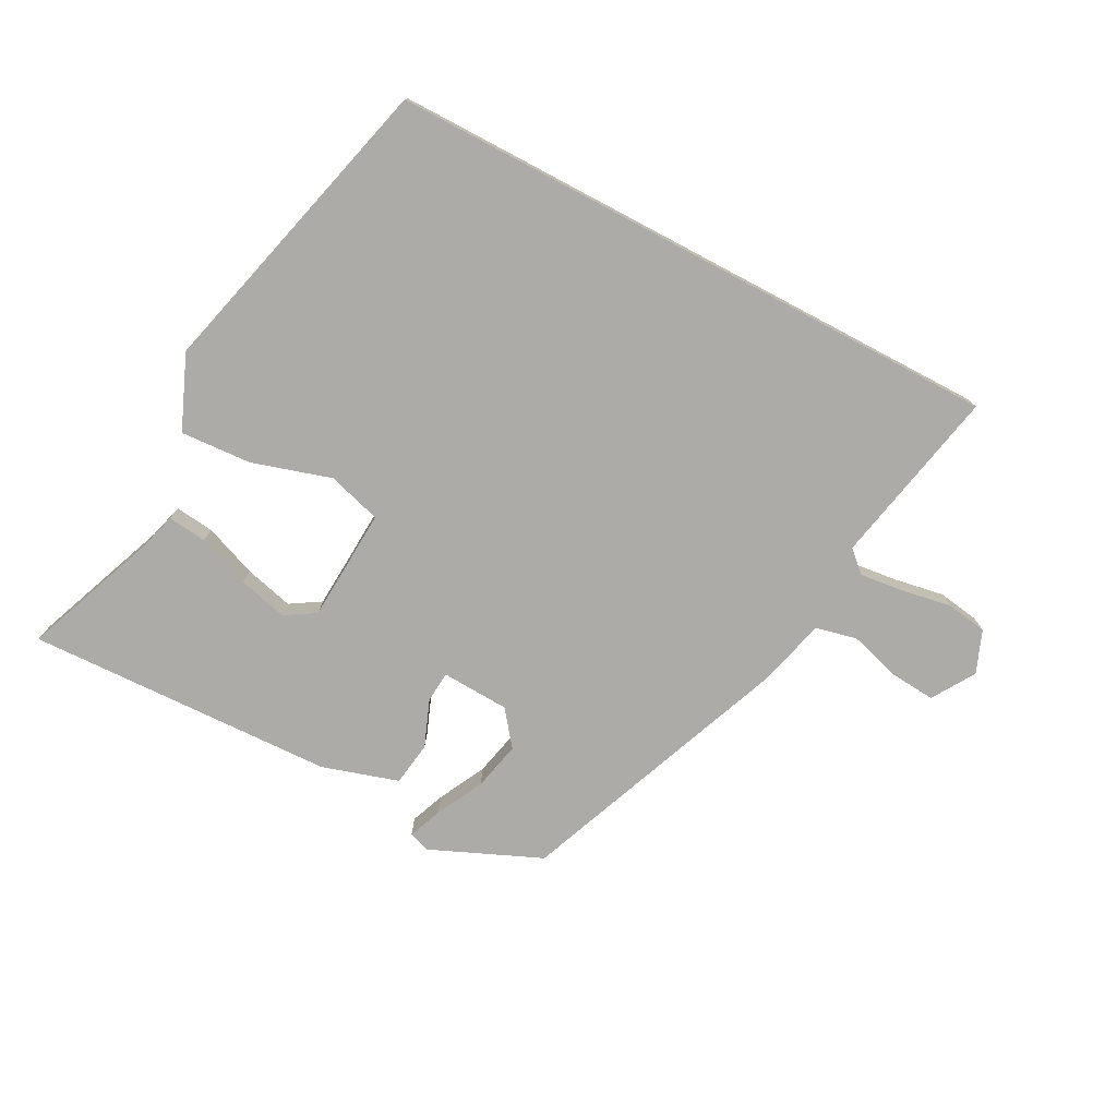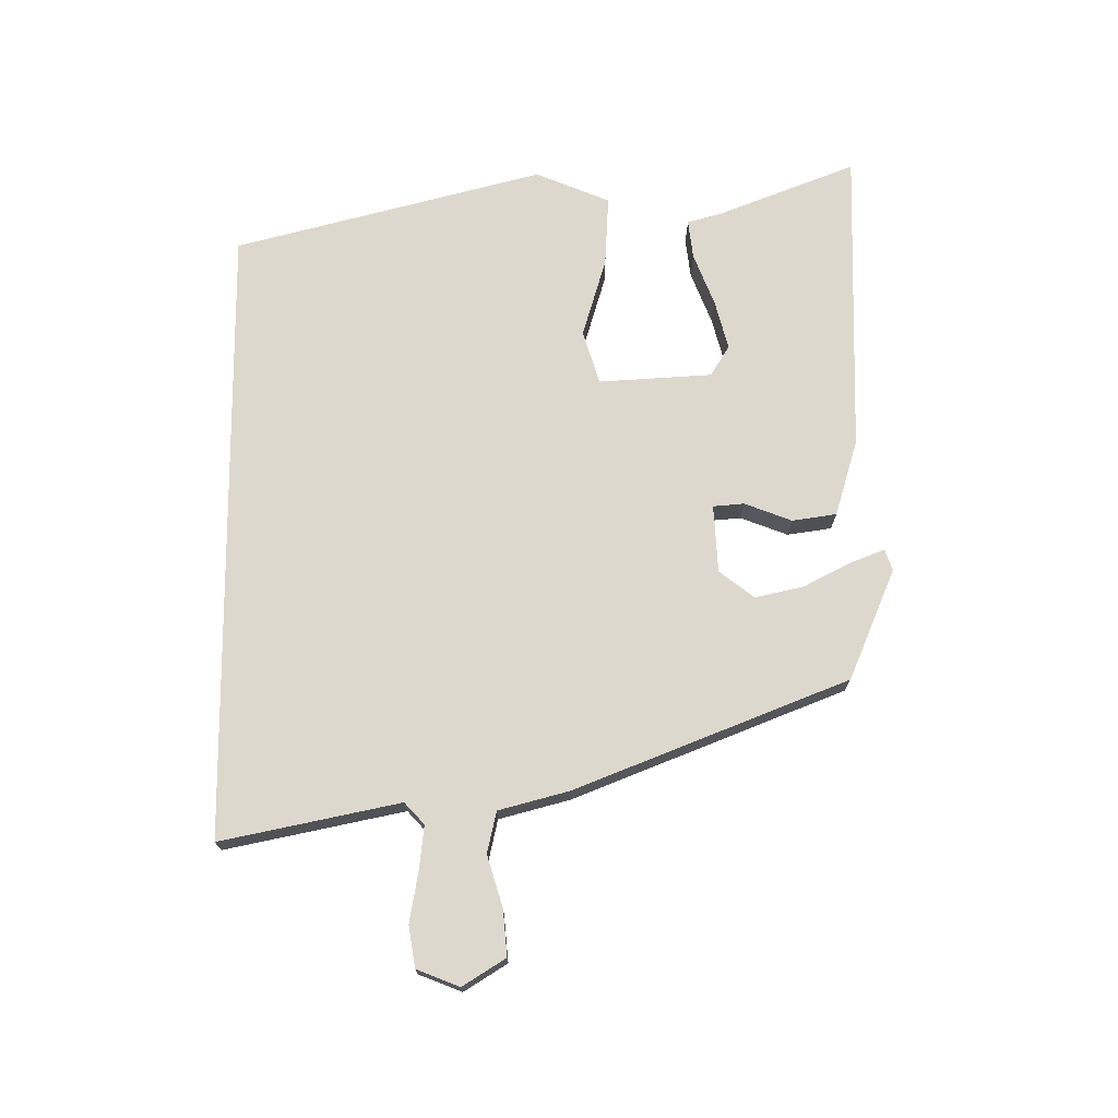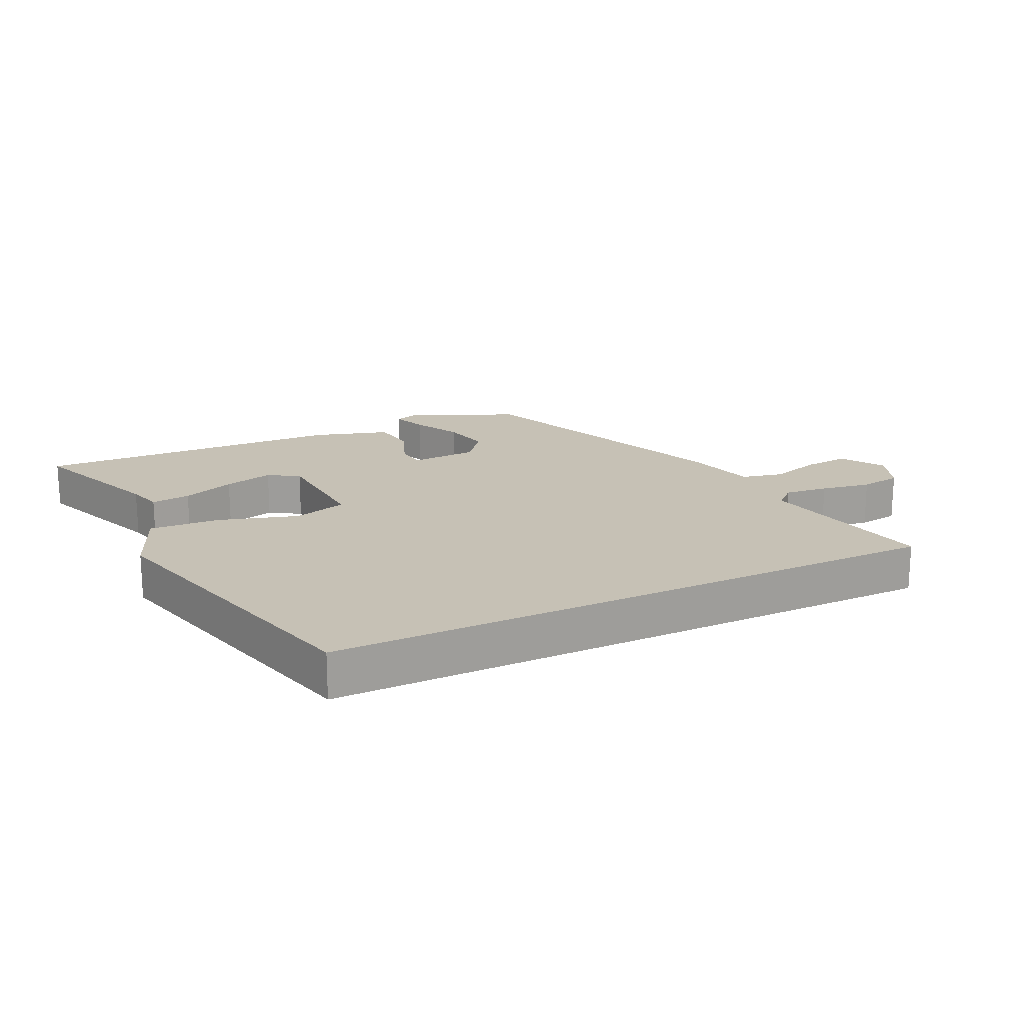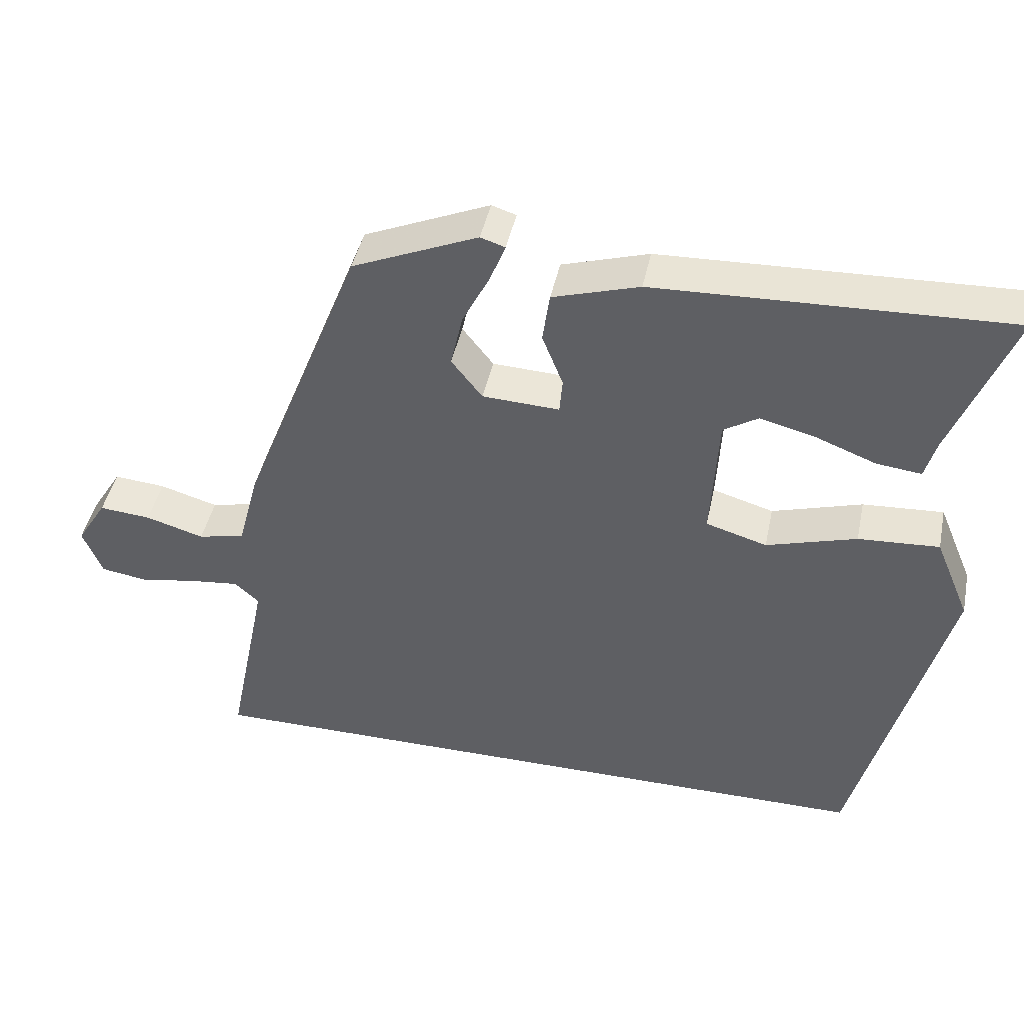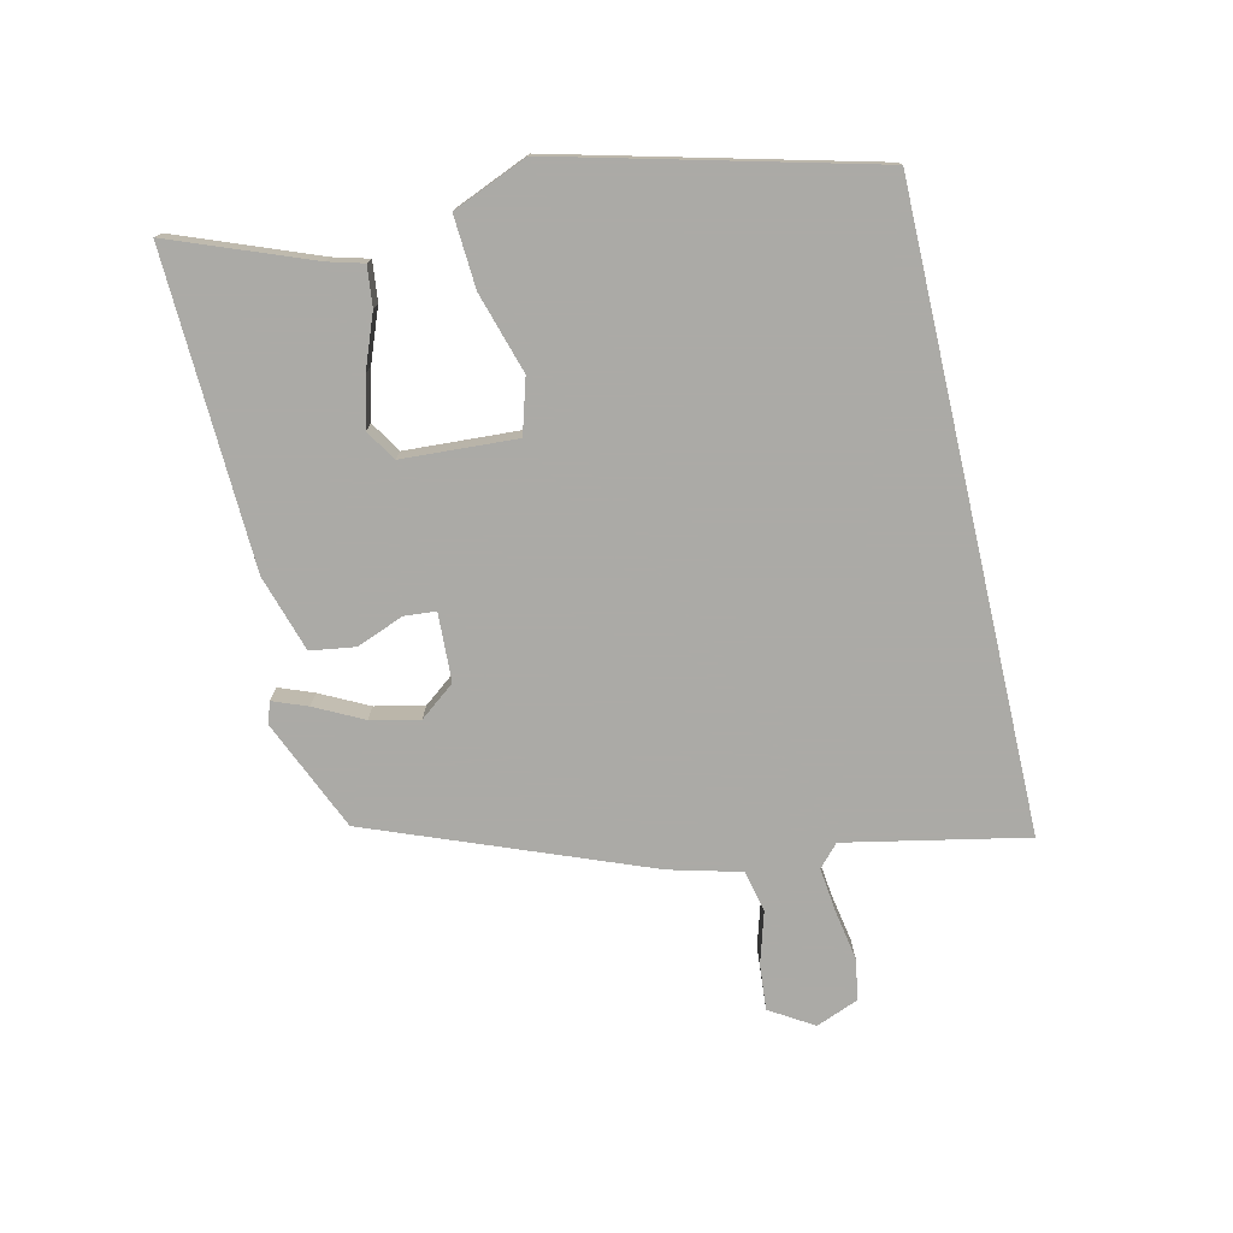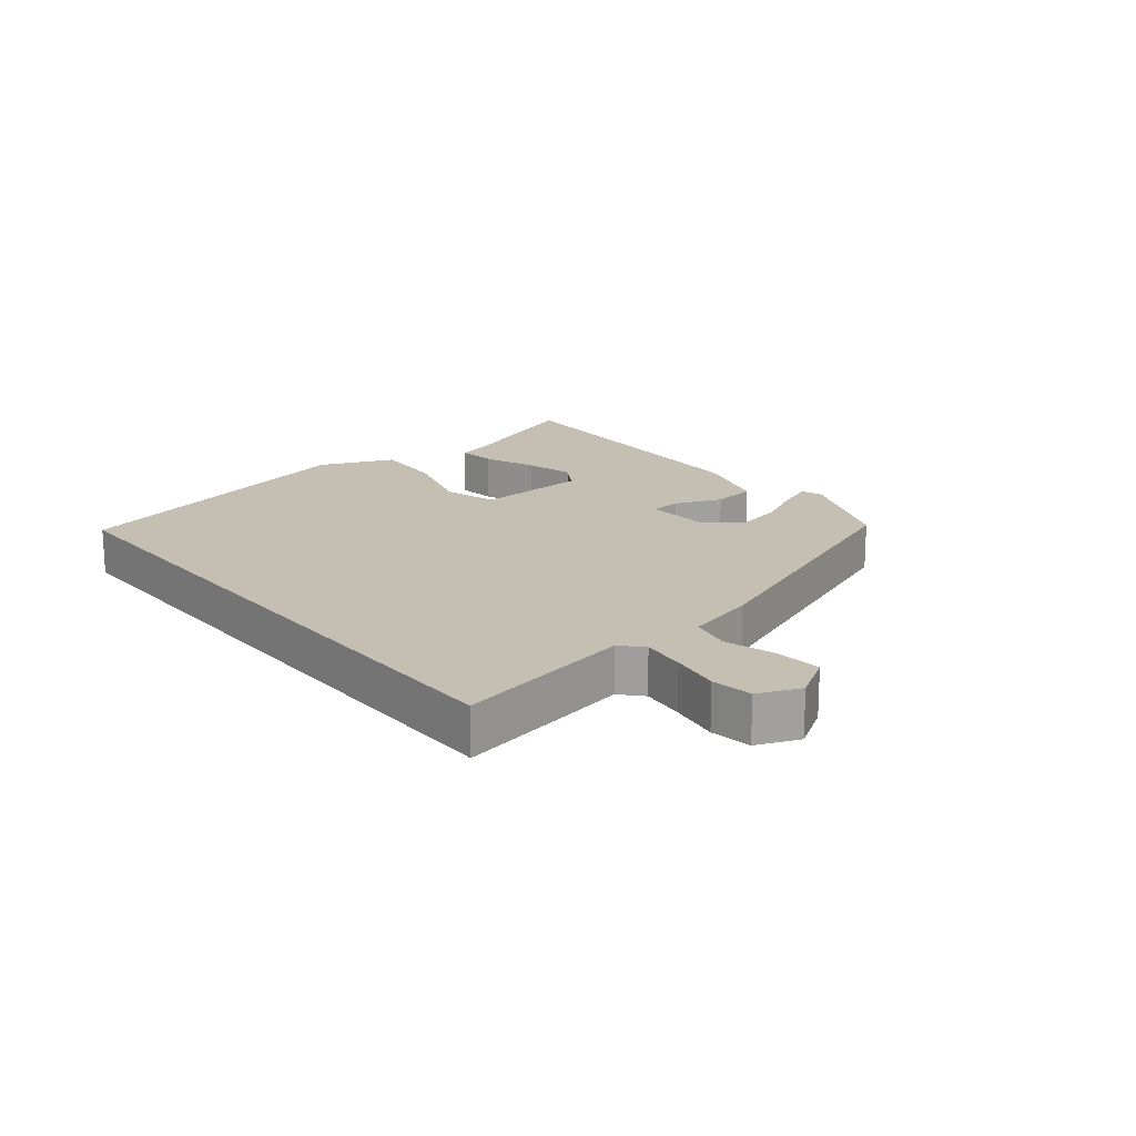
<metadata>
{"format":"obj","ext":"obj","renderer":"f3d","projection":"perspective","resolution":1024,"background":"white","views":[{"elev":-76.3,"azim":152.1,"up":"+Y"},{"elev":72.3,"azim":-90.6,"up":"+Y"},{"elev":18.8,"azim":154.2,"up":"+Y"},{"elev":44.3,"azim":11.8,"up":"+Z"},{"elev":-75.9,"azim":103.0,"up":"+Y"},{"elev":17.6,"azim":-128.9,"up":"+Y"}]}
</metadata>
<code>
v -0.319 0.07 0.462
v -0.145 0.07 0.537
v -0.111 0.07 0.526
v -0.132 0.07 0.472
v -0.17 0.07 0.397
v -0.187 0.07 0.321
v -0.144 0.07 0.266
v -0.037 0.07 0.261
v -0.033 0.07 0.31
v -0.062 0.07 0.384
v -0.052 0.07 0.454
v 0.068 0.07 0.491
v 0.556 0.07 0.509
v 0.472 0.07 0.291
v 0.457 0.07 0.236
v 0.395 0.07 0.243
v 0.312 0.07 0.275
v 0.234 0.07 0.295
v 0.186 0.07 0.265
v 0.176 0.07 0.086
v 0.261 0.07 0.061
v 0.386 0.07 0.099
v 0.498 0.07 0.106
v 0.547 0.07 -0.011
v 0.422 0.07 -0.5
v -0.559 0.07 -0.5
v -0.502 0.07 -0.218
v -0.536 0.07 -0.187
v -0.605 0.07 -0.195
v -0.684 0.07 -0.209
v -0.749 0.07 -0.199
v -0.776 0.07 -0.132
v -0.734 0.07 -0.064
v -0.662 0.07 -0.07
v -0.581 0.07 -0.094
v -0.516 0.07 -0.079
v -0.487 0.07 0.032
v -0.319 0 0.462
v -0.145 0 0.537
v -0.111 0 0.526
v -0.132 0 0.472
v -0.17 0 0.397
v -0.187 0 0.321
v -0.144 0 0.266
v -0.037 0 0.261
v -0.033 0 0.31
v -0.062 0 0.384
v -0.052 0 0.454
v 0.068 0 0.491
v 0.556 0 0.509
v 0.472 0 0.291
v 0.457 0 0.236
v 0.395 0 0.243
v 0.312 0 0.275
v 0.234 0 0.295
v 0.186 0 0.265
v 0.176 0 0.086
v 0.261 0 0.061
v 0.386 0 0.099
v 0.498 0 0.106
v 0.547 0 -0.011
v 0.422 0 -0.5
v -0.559 0 -0.5
v -0.502 0 -0.218
v -0.536 0 -0.187
v -0.605 0 -0.195
v -0.684 0 -0.209
v -0.749 0 -0.199
v -0.776 0 -0.132
v -0.734 0 -0.064
v -0.662 0 -0.07
v -0.581 0 -0.094
v -0.516 0 -0.079
v -0.487 0 0.032
f 3 4 5
f 2 3 5
f 1 2 5
f 37 1 5
f 36 37 5
f 33 34 35
f 32 33 35
f 31 32 35
f 30 31 35
f 29 30 35
f 28 29 35 36
f 36 5 6
f 28 36 6
f 27 28 6
f 25 26 27
f 24 25 27
f 23 24 27
f 22 23 27
f 21 22 27
f 20 21 27
f 19 20 27
f 14 15 16 17
f 14 17 18
f 13 14 18
f 12 13 18
f 11 12 18
f 10 11 18
f 9 10 18
f 8 9 18 19
f 27 6 7
f 27 7 8
f 8 19 27
f 42 41 40
f 42 40 39
f 42 39 38
f 42 38 74
f 42 74 73
f 72 71 70
f 72 70 69
f 72 69 68
f 72 68 67
f 72 67 66
f 73 72 66 65
f 43 42 73
f 43 73 65
f 43 65 64
f 64 63 62
f 64 62 61
f 64 61 60
f 64 60 59
f 64 59 58
f 64 58 57
f 64 57 56
f 54 53 52 51
f 55 54 51
f 55 51 50
f 55 50 49
f 55 49 48
f 55 48 47
f 55 47 46
f 56 55 46 45
f 44 43 64
f 45 44 64
f 64 56 45
f 1 38 39 2
f 2 39 40 3
f 3 40 41 4
f 4 41 42 5
f 5 42 43 6
f 6 43 44 7
f 7 44 45 8
f 8 45 46 9
f 9 46 47 10
f 10 47 48 11
f 11 48 49 12
f 12 49 50 13
f 13 50 51 14
f 14 51 52 15
f 15 52 53 16
f 16 53 54 17
f 17 54 55 18
f 18 55 56 19
f 19 56 57 20
f 20 57 58 21
f 21 58 59 22
f 22 59 60 23
f 23 60 61 24
f 24 61 62 25
f 25 62 63 26
f 26 63 64 27
f 27 64 65 28
f 28 65 66 29
f 29 66 67 30
f 30 67 68 31
f 31 68 69 32
f 32 69 70 33
f 33 70 71 34
f 34 71 72 35
f 35 72 73 36
f 36 73 74 37
f 37 74 38 1

</code>
